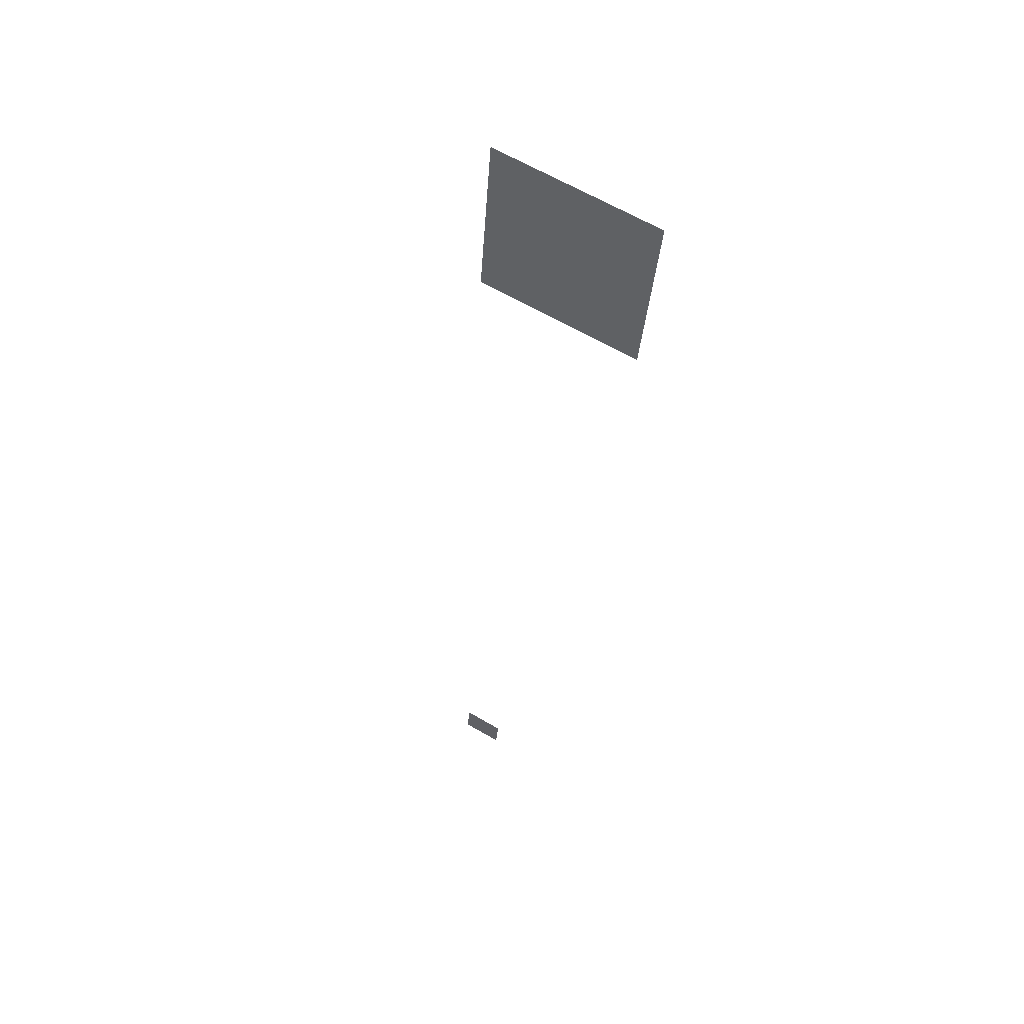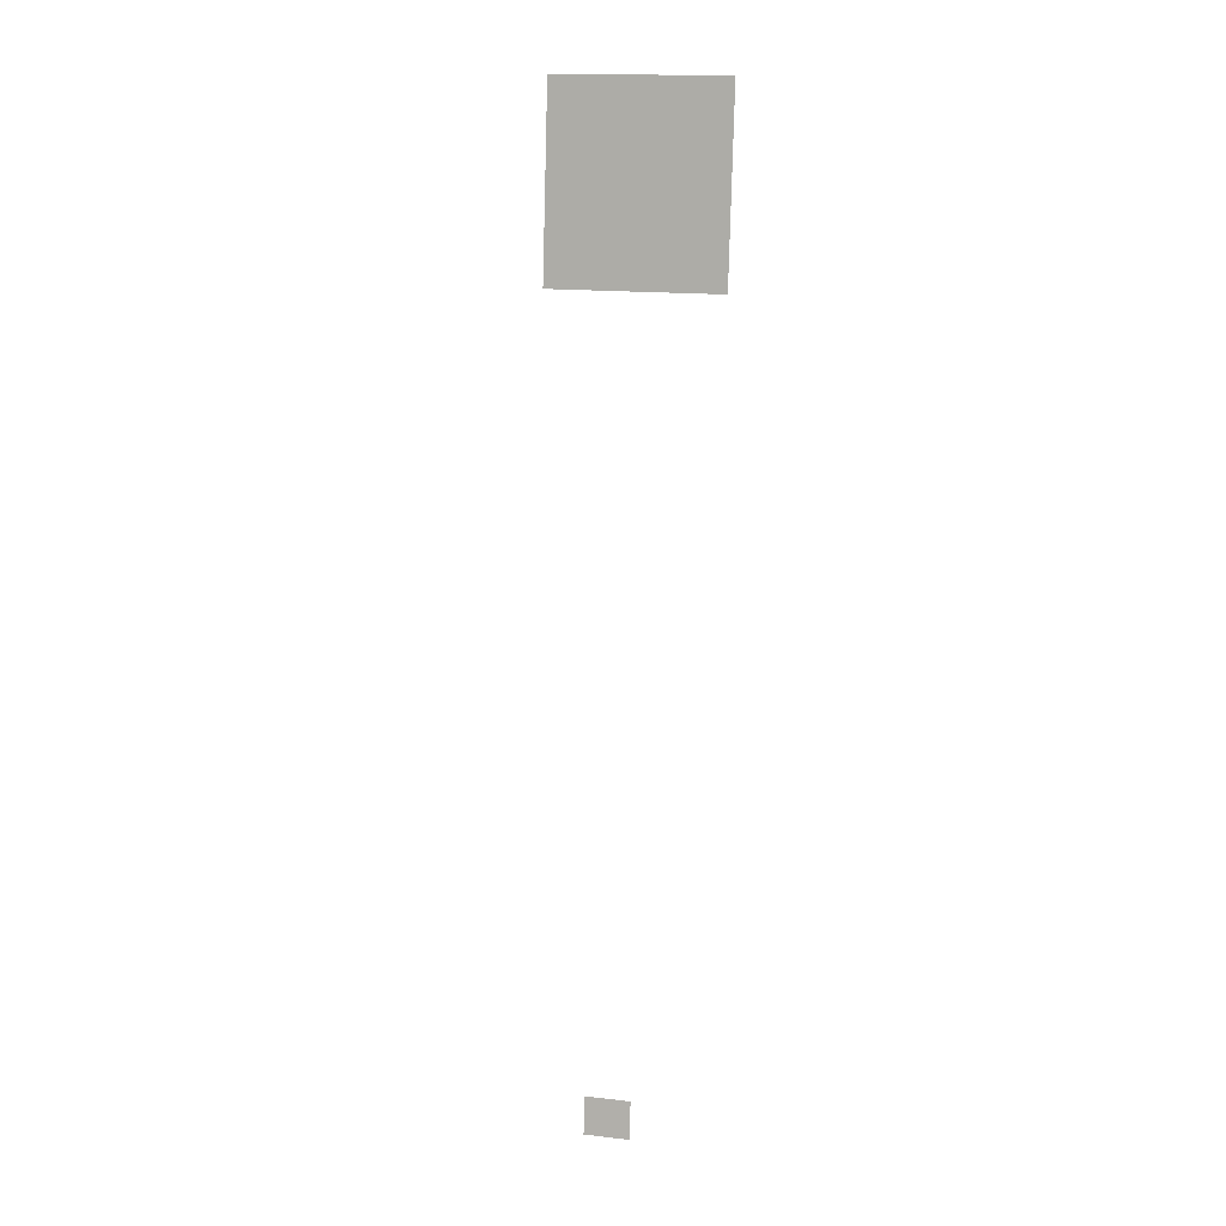
<metadata>
{"format":"obj","ext":"obj","renderer":"f3d","projection":"perspective","resolution":1024,"background":"white","views":[{"elev":65.9,"azim":-149.9,"up":"+Y"},{"elev":16.5,"azim":-167.2,"up":"+Y"}]}
</metadata>
<code>
v -0.07523 0.08279 -0.02471
v 0.06993 0.08137 -0.02183
v 0.06993 0.08279 -0.02471
v -0.07523 0.08137 -0.02183
v -0.07523 0.08395 -0.0277
v -0.07523 0.07307 -0.02355
v 0.06993 0.07967 -0.01908
v 0.06993 0.08395 -0.0277
v -0.07523 0.0748 -0.02626
v -0.07523 0.07118 -0.02095
v -0.07523 0.07967 -0.01908
v -0.07523 0.08483 -0.03077
v -0.07523 0.07636 -0.02905
v 0.06993 0.07773 -0.01647
v 0.06993 0.08483 -0.03077
v -0.07523 0.06913 -0.01845
v -0.07523 0.07773 -0.01647
v -0.07523 0.08542 -0.0339
v -0.07523 0.07775 -0.03191
v 0.06993 0.07556 -0.01403
v 0.06993 0.08542 -0.0339
v -0.07523 0.06693 -0.01606
v -0.07523 0.07556 -0.01403
v -0.07523 0.07896 -0.03485
v -0.07523 0.07317 -0.01178
v -0.07523 0.0646 -0.0138
v 0.06993 0.07317 -0.01178
v -0.07523 0.07058 -0.009725
v -0.07523 0.06212 -0.01166
v 0.06993 0.07058 -0.009725
v -0.07523 0.06781 -0.00789
v -0.07523 0.05953 -0.009656
v 0.06993 0.06781 -0.00789
v -0.07523 0.06487 -0.006286
v -0.07523 0.05681 -0.007795
v 0.06993 0.06487 -0.006286
v -0.07523 0.0618 -0.004925
v -0.07523 0.05398 -0.006083
v 0.06993 0.0618 -0.004925
v -0.07523 0.05665 0.001805
v 0.06993 0.05398 -0.006083
v 0.000337 -0.05334 0.02567
v -0.113 -0.2545 0.08518
v -0.07523 0.06056 0.002384
v 0.01153 -0.05563 0.02634
v -0.0111 -0.05391 0.02584
v 0.06993 0.06056 0.002384
v 0.06993 0.05665 0.001805
v -0.113 -0.2545 0.09386
v -0.07523 -0.2545 0.08518
v 0.000337 -0.05098 0.03365
v 0.1048 -0.2545 0.08518
v 0.02173 -0.06062 0.02782
v 0.01153 -0.05327 0.03432
v -0.02199 -0.05729 0.02684
v 0.04058 -0.09858 0.03905
v 0.1048 -0.2545 0.09399
v -0.07523 -0.2466 0.09152
v -0.07523 -0.2545 0.09386
v -0.113 -0.2677 0.09386
v 0.06993 -0.2545 0.08518
v -0.113 -0.2545 0.08284
v -0.1246 -0.2647 -0.1591
v -0.04626 -0.1029 0.04033
v -0.0111 -0.05154 0.03381
v 0.03023 -0.06797 0.03
v 0.02173 -0.05826 0.0358
v -0.03159 -0.06326 0.0286
v 0.0382 -0.1093 0.04223
v 0.03999 -0.08762 0.03581
v 0.1048 -0.2677 0.08518
v 0.06993 -0.2545 0.09386
v -0.04626 -0.1005 0.04831
v -0.113 -0.2677 0.08518
v -0.0365 -0.1225 0.04614
v -0.04685 -0.09193 0.03708
v -0.04273 -0.1133 0.04342
v -0.02199 -0.05493 0.03481
v 0.03646 -0.07718 0.03272
v 0.03023 -0.06561 0.03797
v -0.03926 -0.07142 0.03102
v 0.03299 -0.1191 0.04512
v 0.04058 -0.09622 0.04703
v 0.03999 -0.08526 0.04379
v 0.1048 -0.2677 0.09399
v 0.1198 -0.2677 -0.07276
v 0.06993 -0.2466 0.09152
v 0.06993 -0.2545 0.09399
v 0.06993 -0.2677 0.09399
v 0.06993 -0.255 0.09399
v -0.04273 -0.111 0.0514
v -0.04685 -0.08957 0.04506
v -0.07523 -0.2677 0.09386
v -0.1246 -0.2677 -0.1591
v -0.04446 -0.08119 0.03391
v -0.03159 -0.0609 0.03658
v 0.1048 -0.2545 0.08284
v 0.128 -0.2647 -0.1591
v -0.02799 -0.1299 0.04832
v 0.02533 -0.1273 0.04753
v 0.0382 -0.107 0.05021
v 0.03646 -0.07482 0.0407
v 0.1198 -0.2647 -0.07276
v -0.07523 -0.255 0.09399
v -0.07523 -0.2677 0.09399
v -0.0365 -0.1202 0.05412
v -0.04446 -0.07883 0.04189
v 0.128 -0.2677 -0.1591
v -0.03926 -0.06906 0.039
v -0.02799 -0.1275 0.05629
v -0.0178 -0.1349 0.04979
v 0.01572 -0.1332 0.0493
v 0.03299 -0.1167 0.0531
v -0.0178 -0.1325 0.05777
v -0.006601 -0.1372 0.05047
v 0.004831 -0.1366 0.0503
v 0.02533 -0.1249 0.05551
v -0.006601 -0.1348 0.05845
v 0.01572 -0.1309 0.05728
v 0.004831 -0.1342 0.05828
v 0.06993 0.07307 -0.02355
v 0.06993 0.0748 -0.02626
v 0.06993 0.07118 -0.02095
v 0.06993 0.06913 -0.01845
v 0.06993 0.07636 -0.02905
v 0.06993 0.07775 -0.03191
v 0.06993 0.06693 -0.01606
v 0.06993 0.07896 -0.03485
v 0.06993 0.0646 -0.0138
v 0.06993 0.06212 -0.01166
v 0.06993 0.05953 -0.009656
v 0.06993 0.05681 -0.007795
v 0.06993 -0.2576 0.08611
v -0.07523 -0.2576 0.08611
v 0.4055 -0.1042 -0.05503
v -0.39 -0.1418 -0.06371
v 0.4055 -0.1418 -0.06371
v -0.39 -0.1042 -0.05503
v -0.39 -0.1791 -0.07305
v 0.4055 0.2823 -0.02937
v 0.4055 -0.06651 -0.04702
v -0.39 0.2823 -0.02937
v 0.4055 -0.1791 -0.07305
v -0.39 -0.06651 -0.04702
v 0.4055 -0.1751 -0.09707
v -0.39 -0.1751 -0.09707
v 0.4055 -0.02865 -0.03968
v -0.39 -0.02865 -0.03968
v -0.366 -0.1526 -0.09375
v 0.3805 -0.1526 -0.09375
v 0.4055 0.009362 -0.03301
v -0.39 0.009362 -0.03301
v -0.366 -0.1487 -0.09317
v 0.3805 0.2697 -0.03124
v 0.4055 0.0475 -0.02702
v -0.39 0.0475 -0.02702
v -0.366 0.2697 -0.03124
v 0.4055 0.2827 -0.02764
v -0.39 0.2827 -0.02764
v 0.4055 0.2824 -0.02971
v -0.39 0.2824 -0.02971
v 0.4055 0.2828 -0.02556
v 0.4055 0.08575 -0.02171
v -0.39 0.2828 -0.02556
v -0.39 0.08575 -0.02171
v 0.4055 0.2829 -0.02347
v 0.4055 0.1241 -0.01707
v -0.39 0.2829 -0.02347
v 0.4055 0.2828 -0.02138
v -0.39 0.1241 -0.01707
v -0.39 0.2828 -0.02138
v 0.4055 0.1625 -0.01311
v 0.4055 0.2827 -0.0193
v -0.39 0.1625 -0.01311
v 0.4055 0.282 -0.01517
v -0.39 0.2827 -0.0193
v 0.4055 0.2824 -0.01723
v 0.4055 0.2011 -0.009843
v -0.39 0.282 -0.01517
v 0.4055 0.2815 -0.01314
v -0.39 0.2824 -0.01723
v -0.39 0.2011 -0.009843
v 0.4055 0.2808 -0.01114
v -0.39 0.2815 -0.01314
v 0.4055 0.2396 -0.007254
v -0.39 0.2808 -0.01114
v 0.4055 0.2801 -0.009167
v -0.39 0.2396 -0.007254
v -0.39 0.2801 -0.009167
v 0.4055 0.2783 -0.00535
v 0.4055 0.2792 -0.007237
v -0.39 0.2783 -0.00535
v -0.39 0.2792 -0.007237
v -0.366 -0.153 -0.09166
v 0.3805 -0.153 -0.09166
v 0.3805 0.2693 -0.02915
v -0.366 0.2693 -0.02915
v -0.03724 0.1335 -0.01593
v 0.0326 0.1335 -0.01593
v -0.03724 0.2108 -0.00659
v 0.0326 0.2108 -0.00659
v -0.001276 -0.1706 -0.09677
v -0.01875 -0.1706 -0.09677
v -0.001276 -0.1558 -0.09458
v -0.01875 -0.1558 -0.09458
v 0.06993 -0.2677 0.08518
g mesh1_mesh1-geometry
f 1 2 3
f 2 1 4
f 3 5 1
f 1 6 4
f 4 7 2
f 5 3 8
f 5 9 1
f 1 9 6
f 4 6 10
f 7 4 11
f 8 12 5
f 5 13 9
f 4 10 11
f 11 14 7
f 12 8 15
f 12 13 5
f 11 10 16
f 14 11 17
f 15 18 12
f 12 19 13
f 11 16 17
f 17 20 14
f 18 15 21
f 18 19 12
f 17 16 22
f 20 17 23
f 19 18 24
f 17 22 23
f 25 20 23
f 23 22 26
f 20 25 27
f 23 26 25
f 28 27 25
f 25 26 29
f 27 28 30
f 25 29 28
f 31 30 28
f 28 29 32
f 30 31 33
f 28 32 31
f 34 33 31
f 31 32 35
f 33 34 36
f 31 35 34
f 37 36 34
f 34 35 38
f 36 37 39
f 34 38 37
f 37 38 40
f 41 42 38
f 43 40 38
f 37 40 44
f 41 45 42
f 46 38 42
f 40 47 44
f 47 40 48
f 49 40 43
f 40 50 43
f 38 50 43
f 40 51 48
f 52 40 48
f 41 53 45
f 54 42 45
f 55 38 46
f 51 46 42
f 52 56 41
f 57 52 48
f 49 58 40
f 59 43 49
f 43 60 49
f 50 40 61
f 43 59 50
f 50 62 43
f 50 63 43
f 50 38 64
f 40 65 51
f 54 48 51
f 61 40 52
f 41 66 53
f 67 45 53
f 42 54 51
f 45 67 54
f 68 38 55
f 65 55 46
f 46 51 65
f 56 52 69
f 41 56 70
f 57 71 52
f 48 72 57
f 58 49 59
f 58 73 40
f 60 59 49
f 60 43 74
f 61 62 50
f 61 63 50
f 50 75 61
f 63 74 43
f 64 38 76
f 50 64 77
f 40 78 65
f 67 48 54
f 52 62 61
f 52 63 61
f 61 75 52
f 41 79 66
f 80 53 66
f 53 80 67
f 81 38 68
f 78 68 55
f 55 65 78
f 69 52 82
f 69 83 56
f 56 84 70
f 41 70 79
f 71 57 85
f 86 52 71
f 72 48 87
f 88 57 72
f 89 57 90
f 90 57 88
f 59 87 58
f 73 58 91
f 40 73 92
f 59 60 93
f 74 93 60
f 50 77 75
f 74 63 94
f 76 38 95
f 92 64 76
f 73 77 64
f 40 96 78
f 80 48 67
f 62 52 97
f 63 52 98
f 52 75 99
f 79 80 66
f 95 38 81
f 96 81 68
f 68 78 96
f 82 52 100
f 82 101 69
f 83 69 101
f 84 56 83
f 102 70 84
f 70 102 79
f 57 89 85
f 89 71 85
f 103 52 86
f 94 86 71
f 83 87 48
f 59 72 87
f 88 72 90
f 72 104 90
f 90 105 89
f 106 58 87
f 91 58 106
f 77 73 91
f 64 92 73
f 40 92 107
f 105 90 104
f 94 93 74
f 91 75 77
f 63 108 94
f 107 76 95
f 76 107 92
f 40 109 96
f 102 48 80
f 52 103 98
f 108 63 98
f 75 110 99
f 52 99 111
f 80 79 102
f 109 95 81
f 81 96 109
f 100 52 112
f 100 113 82
f 101 82 113
f 101 87 83
f 83 48 84
f 84 48 102
f 94 71 89
f 108 103 86
f 86 94 108
f 104 72 59
f 94 89 93
f 93 89 105
f 106 87 110
f 75 91 106
f 40 107 109
f 95 109 107
f 103 108 98
f 110 75 106
f 114 99 110
f 99 114 111
f 52 111 115
f 112 52 116
f 112 117 100
f 113 100 117
f 113 87 101
f 110 87 114
f 118 111 114
f 111 118 115
f 116 52 115
f 116 119 112
f 117 112 119
f 117 87 113
f 114 87 118
f 120 115 118
f 115 120 116
f 119 116 120
f 119 87 117
f 87 120 118
f 120 87 119
g mesh1_mesh1-geometry
f 3 2 1
f 4 1 2
f 121 3 2
f 2 3 121
f 1 5 3
f 4 6 1
f 2 7 4
f 122 3 121
f 121 3 122
f 121 2 123
f 123 2 121
f 8 3 5
f 1 9 5
f 6 9 1
f 10 6 4
f 11 4 7
f 123 2 7
f 7 2 123
f 122 8 3
f 3 8 122
f 6 122 121
f 121 122 6
f 10 121 123
f 123 121 10
f 5 12 8
f 9 13 5
f 122 6 9
f 9 6 122
f 121 10 6
f 6 10 121
f 11 10 4
f 7 14 11
f 123 7 124
f 124 7 123
f 125 8 122
f 122 8 125
f 123 16 10
f 10 16 123
f 15 8 12
f 5 13 12
f 125 9 13
f 13 9 125
f 9 125 122
f 122 125 9
f 16 10 11
f 17 11 14
f 124 7 14
f 14 7 124
f 16 123 124
f 124 123 16
f 125 15 8
f 8 15 125
f 12 18 15
f 13 19 12
f 13 126 125
f 125 126 13
f 17 16 11
f 14 20 17
f 124 14 127
f 127 14 124
f 124 22 16
f 16 22 124
f 126 15 125
f 125 15 126
f 21 15 18
f 12 19 18
f 126 13 19
f 19 13 126
f 22 16 17
f 23 17 20
f 127 14 20
f 20 14 127
f 22 124 127
f 127 124 22
f 126 21 15
f 15 21 126
f 24 18 19
f 19 128 126
f 126 128 19
f 23 22 17
f 23 20 25
f 127 20 129
f 129 20 127
f 129 22 127
f 127 22 129
f 21 126 128
f 128 126 21
f 128 19 24
f 24 19 128
f 26 22 23
f 27 25 20
f 25 26 23
f 129 20 27
f 27 20 129
f 22 129 26
f 26 129 22
f 25 27 28
f 29 26 25
f 129 27 130
f 130 27 129
f 130 26 129
f 129 26 130
f 30 28 27
f 28 29 25
f 26 130 29
f 29 130 26
f 130 27 30
f 30 27 130
f 28 30 31
f 32 29 28
f 131 29 130
f 130 29 131
f 130 30 131
f 131 30 130
f 33 31 30
f 31 32 28
f 29 131 32
f 32 131 29
f 131 30 33
f 33 30 131
f 31 33 34
f 35 32 31
f 132 32 131
f 131 32 132
f 131 33 132
f 132 33 131
f 36 34 33
f 34 35 31
f 32 132 35
f 35 132 32
f 132 33 36
f 36 33 132
f 34 36 37
f 38 35 34
f 41 35 132
f 132 35 41
f 132 36 41
f 41 36 132
f 39 37 36
f 37 38 34
f 35 41 38
f 38 41 35
f 41 36 39
f 39 36 41
f 37 47 39
f 39 47 37
f 40 38 37
f 41 40 38
f 38 40 41
f 38 42 41
f 41 39 48
f 48 39 41
f 47 37 44
f 44 37 47
f 48 39 47
f 47 39 48
f 38 40 43
f 44 40 37
f 40 41 48
f 48 41 40
f 42 45 41
f 42 38 46
f 52 41 48
f 48 41 52
f 44 47 40
f 48 40 47
f 43 40 49
f 43 50 38
f 48 51 40
f 45 53 41
f 45 42 54
f 46 38 55
f 42 46 51
f 41 56 52
f 48 52 57
f 40 58 49
f 49 43 59
f 49 60 43
f 50 59 43
f 43 62 50
f 43 63 50
f 64 38 50
f 51 65 40
f 51 48 54
f 53 66 41
f 53 45 67
f 51 54 42
f 54 67 45
f 55 38 68
f 46 55 65
f 65 51 46
f 69 52 56
f 70 56 41
f 52 71 57
f 61 57 52
f 52 57 61
f 57 72 48
f 59 49 58
f 40 73 58
f 49 59 60
f 74 43 60
f 133 50 61
f 61 50 133
f 50 62 61
f 50 63 61
f 61 75 50
f 43 74 63
f 76 38 64
f 77 64 50
f 65 78 40
f 54 48 67
f 61 62 52
f 61 63 52
f 52 75 61
f 66 79 41
f 66 53 80
f 67 80 53
f 68 38 81
f 55 68 78
f 78 65 55
f 82 52 69
f 56 83 69
f 70 84 56
f 79 70 41
f 85 57 71
f 71 52 86
f 57 61 72
f 72 61 57
f 87 48 72
f 72 57 88
f 90 57 89
f 88 57 90
f 58 87 59
f 91 58 73
f 92 73 40
f 93 60 59
f 60 93 74
f 50 133 134
f 134 133 50
f 133 72 61
f 61 72 133
f 75 77 50
f 94 63 74
f 95 38 76
f 76 64 92
f 64 77 73
f 78 96 40
f 67 48 80
f 97 52 62
f 98 52 63
f 99 75 52
f 66 80 79
f 81 38 95
f 68 81 96
f 96 78 68
f 100 52 82
f 69 101 82
f 101 69 83
f 83 56 84
f 84 70 102
f 79 102 70
f 85 89 57
f 85 71 89
f 86 52 103
f 71 86 94
f 48 87 83
f 87 72 59
f 72 133 90
f 90 133 72
f 90 72 88
f 90 104 72
f 89 105 90
f 87 58 106
f 106 58 91
f 91 73 77
f 73 92 64
f 107 92 40
f 104 90 105
f 74 93 94
f 77 75 91
f 94 108 63
f 95 76 107
f 92 107 76
f 96 109 40
f 80 48 102
f 98 103 52
f 98 63 108
f 99 110 75
f 111 99 52
f 102 79 80
f 81 95 109
f 109 96 81
f 112 52 100
f 82 113 100
f 113 82 101
f 83 87 101
f 84 48 83
f 102 48 84
f 89 71 94
f 86 103 108
f 108 94 86
f 59 72 104
f 93 89 94
f 105 89 93
f 110 87 106
f 106 91 75
f 109 107 40
f 107 109 95
f 98 108 103
f 106 75 110
f 110 99 114
f 111 114 99
f 115 111 52
f 116 52 112
f 100 117 112
f 117 100 113
f 101 87 113
f 114 87 110
f 114 111 118
f 115 118 111
f 115 52 116
f 112 119 116
f 119 112 117
f 113 87 117
f 118 87 114
f 118 115 120
f 116 120 115
f 120 116 119
f 117 87 119
f 118 120 87
f 119 87 120
g mesh1_mesh1-geometry
f 43 50 40
f 48 40 52
f 61 40 50
f 52 40 61
g mesh2_mesh2-geometry
f 135 136 137
f 136 135 138
f 139 137 136
f 137 140 135
f 141 138 135
f 142 136 138
f 137 139 143
f 142 139 136
f 143 140 137
f 135 140 141
f 138 141 144
f 142 138 144
f 139 145 143
f 139 142 146
f 140 143 145
f 141 140 147
f 147 144 141
f 142 144 148
f 145 139 146
f 149 146 142
f 145 150 140
f 147 140 151
f 144 147 148
f 142 148 152
f 146 149 145
f 149 142 153
f 150 145 149
f 140 150 154
f 151 140 155
f 151 148 147
f 148 151 152
f 142 152 156
f 153 142 157
f 140 154 142
f 155 140 158
f 155 152 151
f 152 155 156
f 142 156 159
f 157 142 154
f 142 160 140
f 160 142 161
f 158 140 160
f 155 158 162
f 163 156 155
f 159 156 164
f 159 161 142
f 155 162 163
f 156 163 165
f 164 156 165
f 163 162 166
f 167 165 163
f 164 165 168
f 163 166 169
f 165 167 170
f 163 169 167
f 168 165 171
f 172 170 167
f 171 165 170
f 167 169 173
f 170 172 174
f 167 175 172
f 171 170 176
f 167 173 177
f 178 174 172
f 179 170 174
f 167 177 175
f 172 175 180
f 176 170 181
f 174 178 182
f 172 183 178
f 181 170 179
f 179 174 184
f 172 180 183
f 185 182 178
f 186 174 182
f 178 183 187
f 184 174 186
f 182 185 188
f 178 187 185
f 186 182 189
f 190 188 185
f 189 182 188
f 185 187 191
f 188 190 192
f 185 191 190
f 189 188 193
f 193 188 192
g mesh2_mesh2-geometry
f 137 136 135
f 138 135 136
f 136 137 139
f 135 140 137
f 135 138 141
f 138 136 142
f 143 139 137
f 136 139 142
f 137 140 143
f 141 140 135
f 144 141 138
f 144 138 142
f 143 145 139
f 146 142 139
f 145 143 140
f 147 140 141
f 141 144 147
f 148 144 142
f 146 139 145
f 142 146 149
f 140 150 145
f 151 140 147
f 148 147 144
f 152 148 142
f 145 149 146
f 153 142 149
f 149 145 150
f 154 150 140
f 155 140 151
f 147 148 151
f 152 151 148
f 156 152 142
f 157 142 153
f 153 194 149
f 149 194 153
f 149 195 150
f 150 195 149
f 195 154 150
f 150 154 195
f 142 154 140
f 158 140 155
f 151 152 155
f 156 155 152
f 159 156 142
f 154 142 157
f 194 153 157
f 157 153 194
f 195 149 194
f 194 149 195
f 154 195 196
f 196 195 154
f 161 158 160
f 160 158 161
f 140 160 142
f 161 142 160
f 160 140 158
f 162 158 155
f 155 156 163
f 164 156 159
f 158 161 159
f 159 161 158
f 142 161 159
f 154 197 157
f 157 197 154
f 194 157 197
f 197 157 194
f 194 195 197
f 196 197 195
f 197 154 196
f 196 154 197
f 159 162 158
f 158 162 159
f 163 162 155
f 165 163 156
f 165 156 164
f 162 159 164
f 164 159 162
f 166 162 163
f 163 165 167
f 168 165 164
f 164 166 162
f 162 166 164
f 169 166 163
f 170 167 165
f 167 169 163
f 171 165 168
f 166 164 168
f 168 164 166
f 168 169 166
f 166 169 168
f 167 170 172
f 170 165 171
f 173 169 167
f 169 168 171
f 171 168 169
f 174 172 170
f 172 175 167
f 176 170 171
f 171 173 169
f 169 173 171
f 177 173 167
f 172 174 178
f 174 170 179
f 175 177 167
f 180 175 172
f 181 170 176
f 173 171 176
f 176 171 173
f 176 177 173
f 173 177 176
f 182 178 174
f 178 183 172
f 179 170 181
f 184 174 179
f 181 175 177
f 177 175 181
f 179 180 175
f 175 180 179
f 183 180 172
f 177 176 181
f 181 176 177
f 178 182 185
f 182 174 186
f 187 183 178
f 175 181 179
f 179 181 175
f 186 174 184
f 180 179 184
f 184 179 180
f 184 183 180
f 180 183 184
f 188 185 182
f 185 187 178
f 189 182 186
f 186 187 183
f 183 187 186
f 183 184 186
f 186 184 183
f 185 188 190
f 188 182 189
f 191 187 185
f 187 186 189
f 189 186 187
f 192 190 188
f 190 191 185
f 193 188 189
f 189 191 187
f 187 191 189
f 190 193 192
f 192 193 190
f 192 188 193
f 193 190 191
f 191 190 193
f 191 189 193
f 193 189 191
g mesh2_mesh2-geometry
f 197 195 194
f 195 197 196
g mesh3_mesh3-geometry
f 198 199 200
f 198 200 199
f 201 200 199
f 201 199 200
g mesh4_mesh4-geometry
f 202 203 204
f 202 204 203
f 205 204 203
f 205 203 204
g mesh5_mesh5-geometry
l 195 196
l 150 195
l 194 195
l 154 196
l 149 150
l 150 154
l 149 194
l 154 157
l 153 149
l 157 197
l 157 153
g mesh6_mesh6-geometry
l 61 206
g mesh7_mesh7-geometry
l 161 159
l 161 160
l 159 164
l 164 168
l 168 171
l 171 176
l 176 181
l 181 179
l 179 184
l 184 186
l 186 189
l 189 193
l 193 192
l 192 190
g mesh8_mesh8-geometry
l 32 35
l 29 32
l 35 38
l 26 29
l 38 41
l 22 26
l 132 41
l 48 41
l 41 52
l 16 22
l 131 132
l 10 16
l 130 131
l 6 10
l 129 130
l 9 6
l 127 129
l 13 9
l 124 127
l 19 13
l 123 124
l 24 19
l 121 123
l 122 121
l 125 122
l 126 125
l 128 126
g mesh9_mesh9-geometry
l 37 39
l 37 44
l 39 47
l 44 47
g mesh10_mesh10-geometry
l 63 62

</code>
